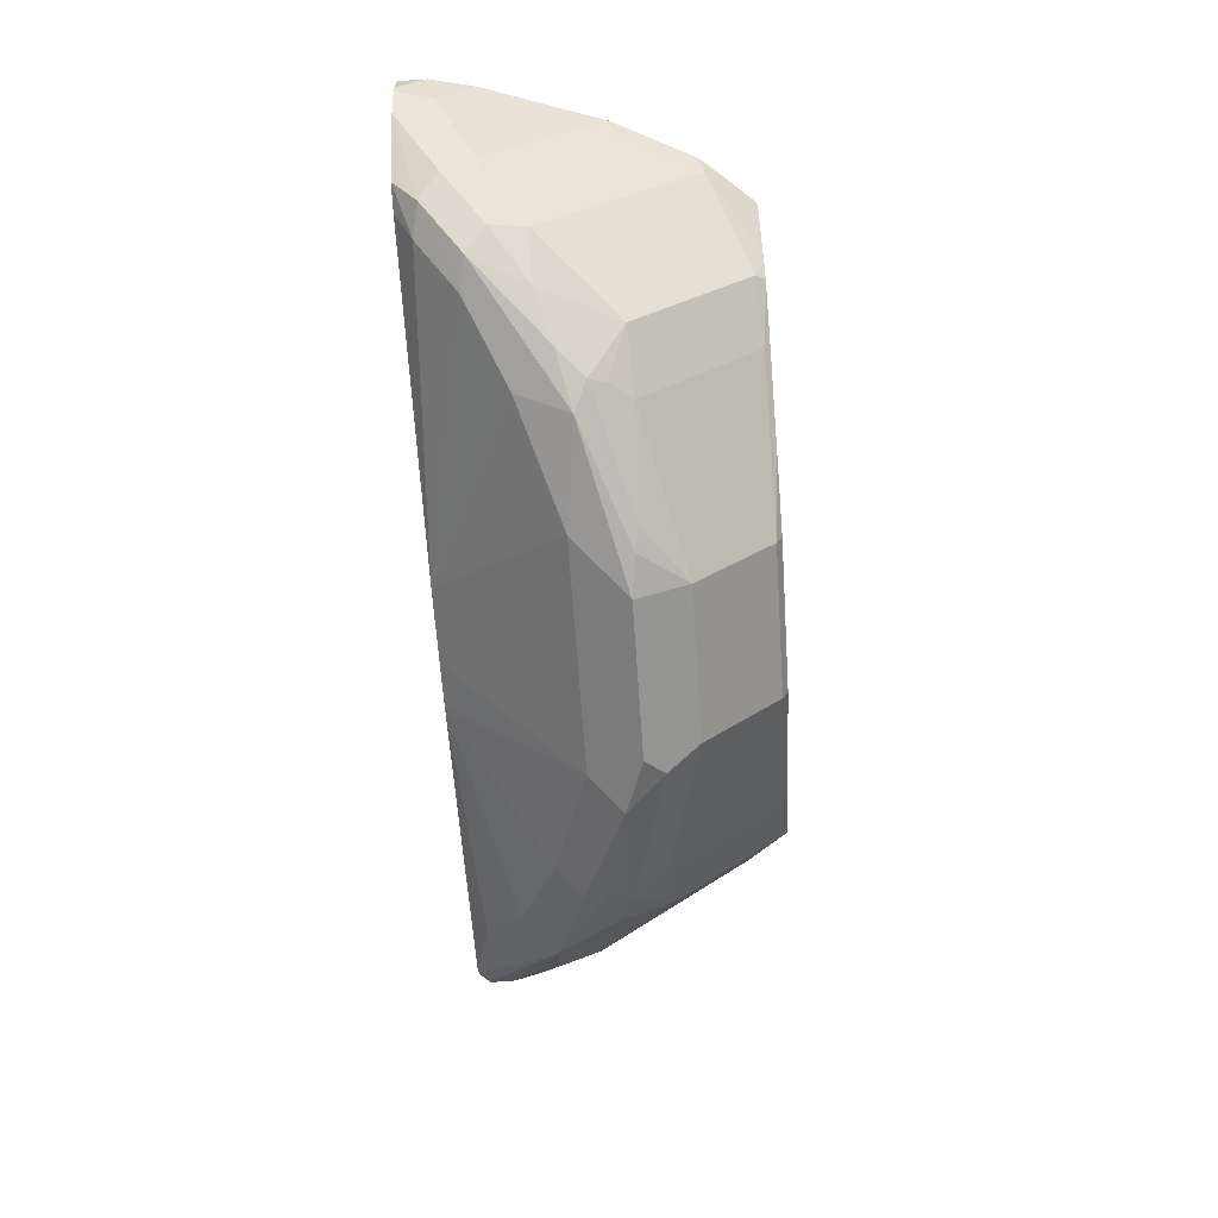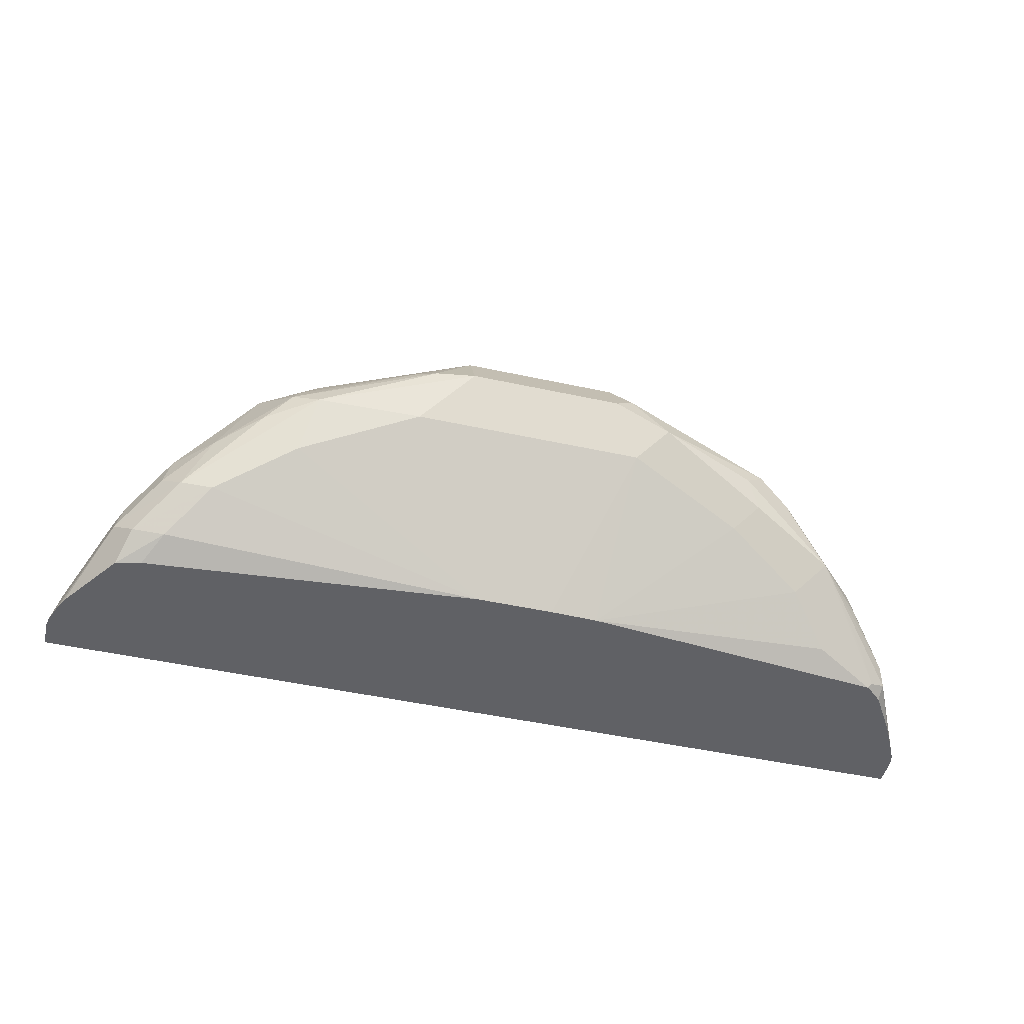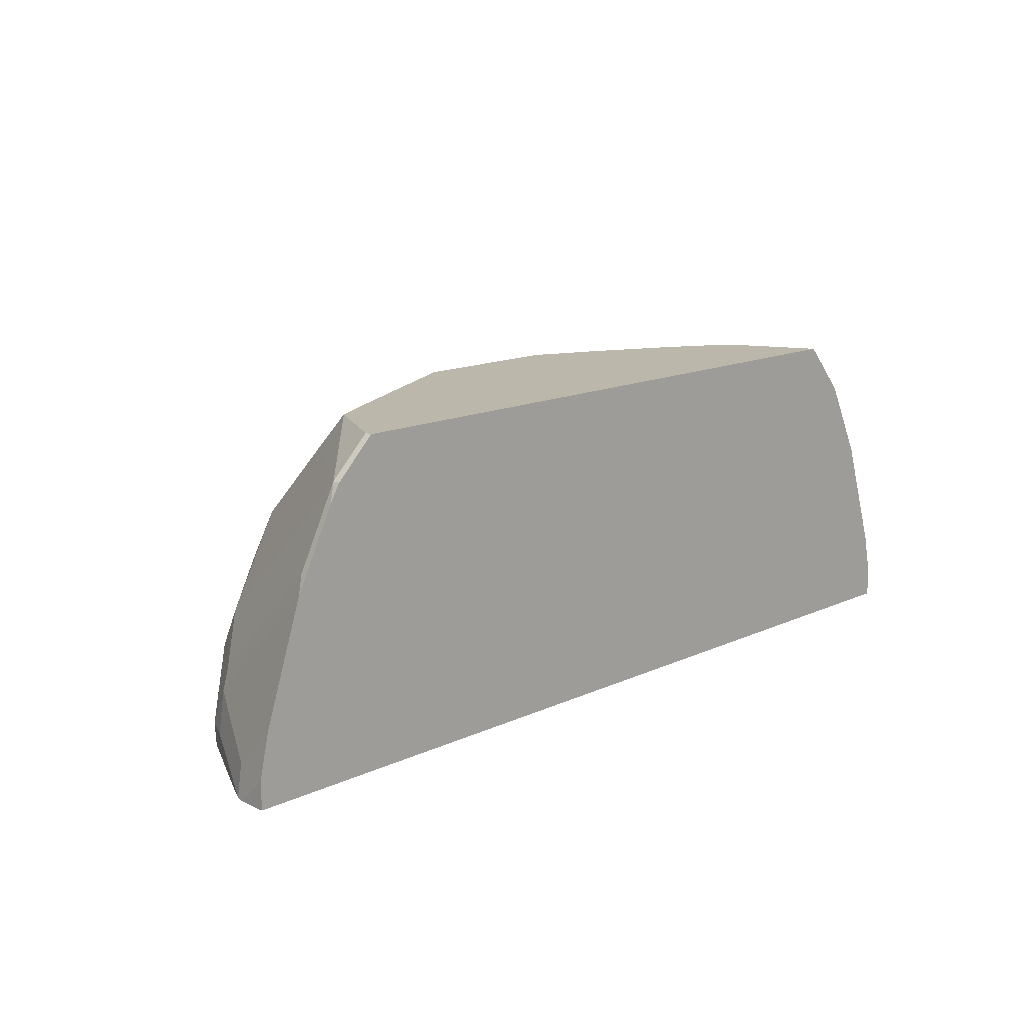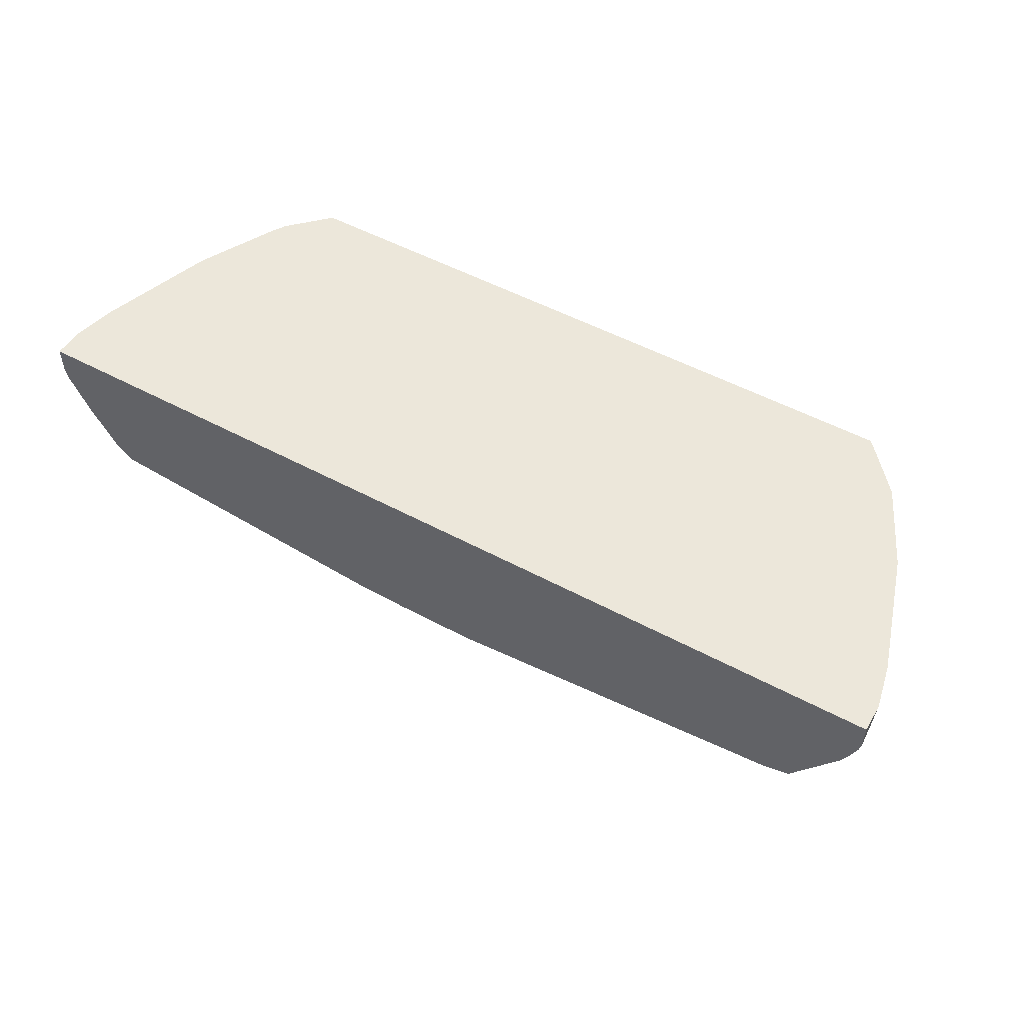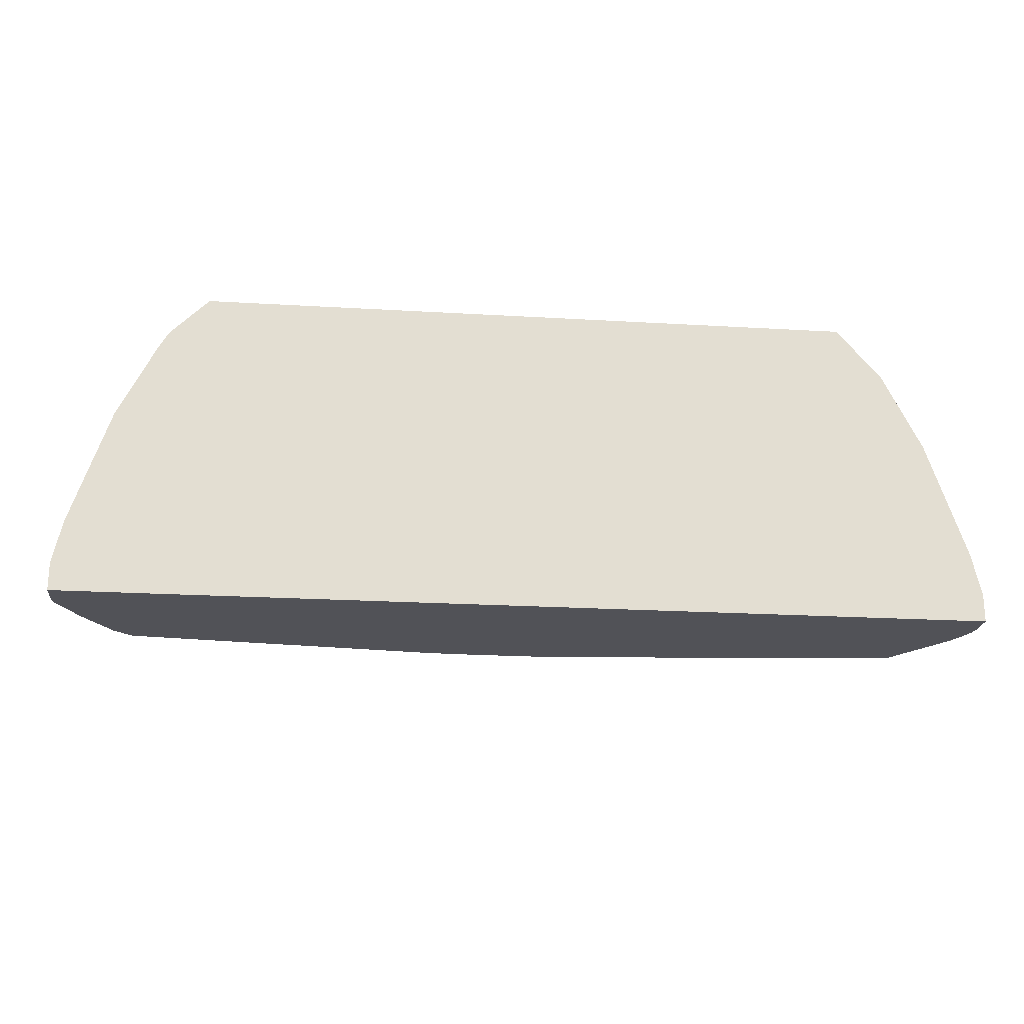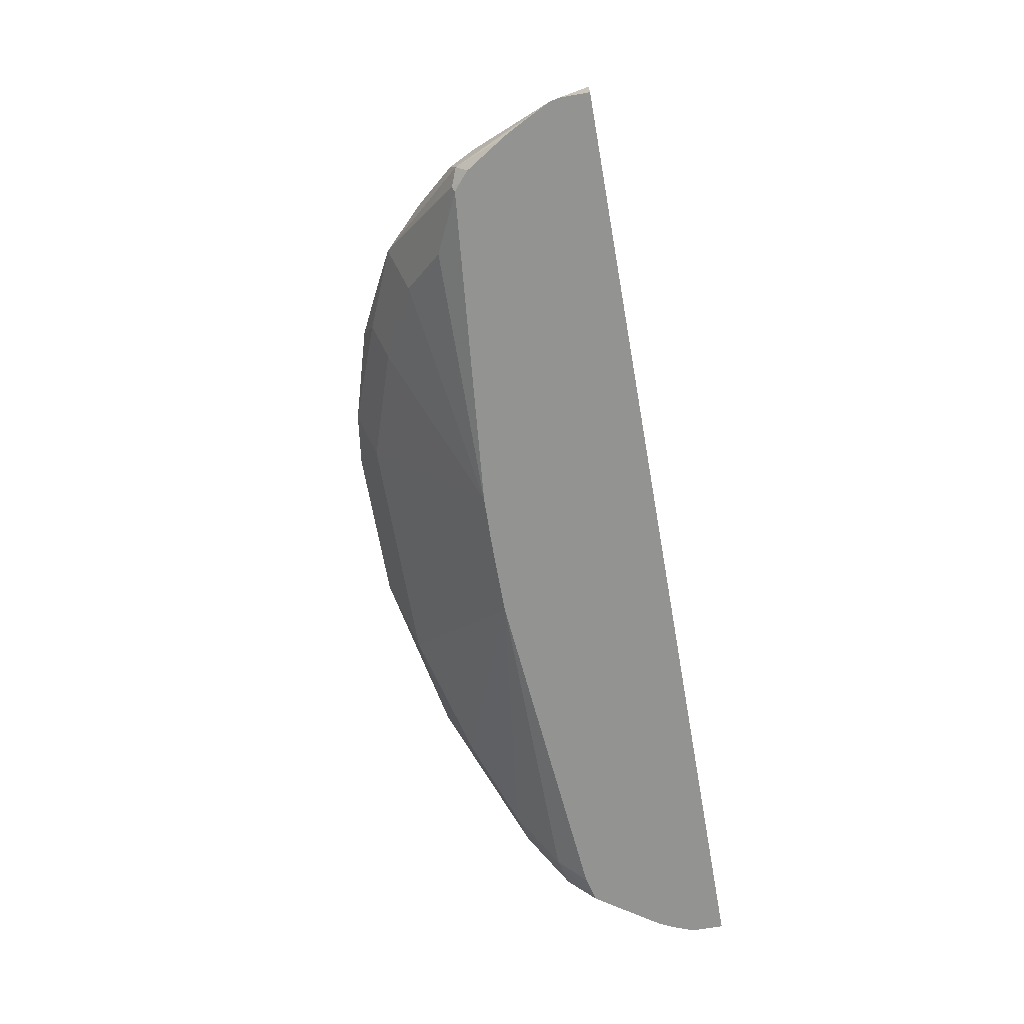
<metadata>
{"format":"obj","ext":"obj","renderer":"f3d","projection":"perspective","resolution":1024,"background":"white","views":[{"elev":-65.4,"azim":93.9,"up":"+Z"},{"elev":-48.3,"azim":166.3,"up":"+Y"},{"elev":14.5,"azim":-44.8,"up":"+Y"},{"elev":51.7,"azim":30.3,"up":"+Z"},{"elev":-21.5,"azim":-6.0,"up":"+Y"},{"elev":-66.7,"azim":-80.0,"up":"+Y"}]}
</metadata>
<code>
v 0.1969 0.2005 -0.04559
v 0.1969 0.2125 -0.03359
v 0.1969 0.2005 -0.03359
v 0.1961 0.2005 -0.04922
v 0.1927 0.231 -0.03359
v -0.1969 0.2005 -0.03359
v 0.1932 0.2005 -0.05649
v 0.1914 0.2023 -0.06016
v 0.175 0.2187 -0.09297
v 0.1763 0.2317 -0.08203
v 0.1927 0.2153 -0.04922
v 0.1763 0.2481 -0.06563
v 0.1763 0.2645 -0.04922
v 0.1763 0.2802 -0.03359
v -0.1969 0.2125 -0.03359
v -0.1969 0.2005 -0.04559
v 0.1914 0.2005 -0.06016
v 0.1905 0.2005 -0.06199
v 0.1668 0.2105 -0.1012
v 0.1503 0.2269 -0.1176
v 0.1586 0.2352 -0.1094
v 0.1722 0.2338 -0.09024
v 0.1722 0.2666 -0.05743
v 0.1722 0.283 -0.04102
v 0.1759 0.2811 -0.03359
v -0.1927 0.231 -0.03359
v -0.1927 0.2297 -0.03486
v -0.1927 0.2133 -0.05128
v -0.1959 0.2005 -0.04968
v 0.1713 0.2005 -0.08932
v 0.1531 0.2078 -0.1039
v 0.1367 0.2242 -0.1203
v 0.1203 0.257 -0.1367
v 0.1394 0.2502 -0.123
v 0.09843 0.2625 -0.1476
v 0.1558 0.2502 -0.1066
v 0.1558 0.2666 -0.09024
v 0.1558 0.3158 -0.04102
v 0.1596 0.3139 -0.03359
v -0.1763 0.2802 -0.03359
v -0.1763 0.2789 -0.03486
v -0.1763 0.2625 -0.05128
v -0.1763 0.2297 -0.08408
v -0.1804 0.2133 -0.08203
v -0.1763 0.2051 -0.09024
v -0.1917 0.2005 -0.0582
v 0.1604 0.2005 -0.09205
v 0.01638 0.2005 -0.1048
v 0.1039 0.2406 -0.1367
v 0.1093 0.268 -0.1422
v 0.123 0.283 -0.123
v 0.05465 0.257 -0.1531
v 0.0328 0.2789 -0.164
v 0.04922 0.2809 -0.1599
v 0.123 0.3158 -0.09024
v 0.123 0.3322 -0.07383
v 0.1271 0.336 -0.05974
v 0.1404 0.336 -0.03359
v 0.1484 0.3269 -0.03359
v -0.1599 0.313 -0.03359
v -0.1722 0.2871 -0.03692
v -0.1722 0.2379 -0.08614
v -0.1682 0.2297 -0.09639
v -0.1722 0.2215 -0.09434
v -0.175 0.2133 -0.09297
v -0.162 0.2133 -0.1025
v -0.1695 0.2023 -0.09297
v -0.1711 0.2005 -0.08931
v -0.1752 0.2005 -0.08567
v -0.1856 0.2005 -0.06944
v -0.1871 0.2005 -0.06686
v -0.1394 0.2379 -0.1271
v -0.01638 0.2005 -0.1048
v 0.05739 0.283 -0.1558
v 0.1066 0.2748 -0.1394
v 0.09843 0.2844 -0.1367
v -0.04374 0.257 -0.1531
v 0.0328 0.3008 -0.1531
v -0.0328 0.2789 -0.164
v 0.09843 0.3336 -0.08751
v 0.1205 0.336 -0.07127
v -0.1397 0.336 -0.03359
v -0.1558 0.3199 -0.03359
v -0.1558 0.3199 -0.03692
v -0.1558 0.2707 -0.08614
v -0.1558 0.2543 -0.1025
v -0.1599 0.2461 -0.1005
v -0.1558 0.2379 -0.1107
v -0.1586 0.2297 -0.1094
v -0.1258 0.2242 -0.1203
v -0.1422 0.2078 -0.1039
v -0.1677 0.2005 -0.09205
v -0.1203 0.2625 -0.1367
v -0.1066 0.2707 -0.1435
v -0.09843 0.2625 -0.1476
v -0.1039 0.2516 -0.1422
v -0.03642 0.2005 -0.1044
v -0.09296 0.2406 -0.1367
v -0.05739 0.2707 -0.1599
v 0.0328 0.3172 -0.1367
v -0.0328 0.3008 -0.1531
v -0.04101 0.2871 -0.1599
v 0.0328 0.3336 -0.1203
v 0.0619 0.336 -0.1027
v 0.09469 0.336 -0.08627
v -0.1397 0.336 -0.03679
v -0.1492 0.3265 -0.03359
v -0.1231 0.336 -0.06967
v -0.123 0.3199 -0.08614
v -0.123 0.2871 -0.1189
v -0.09843 0.2844 -0.1367
v -0.0328 0.3172 -0.1367
v -0.09843 0.3336 -0.08751
v 0.0328 0.336 -0.1154
v -0.0328 0.3336 -0.1203
v -0.1228 0.336 -0.07013
v -0.1058 0.336 -0.07886
v -0.09843 0.336 -0.08256
v -0.0328 0.336 -0.1154
f 60 83 84
f 57 105 104
f 57 104 114
f 57 114 119
f 57 81 105
f 57 118 117
f 57 117 116
f 57 116 108
f 57 108 106
f 57 106 82
f 57 82 58
f 57 119 118
f 62 87 63
f 61 84 62
f 62 84 85
f 62 85 86
f 62 86 87
f 63 87 88
f 63 88 64
f 64 88 65
f 65 88 89
f 65 89 72
f 66 72 67
f 67 72 90
f 60 84 61
f 56 81 57
f 50 54 74
f 55 80 56
f 67 90 91
f 44 65 45
f 45 66 67
f 45 67 68
f 45 68 69
f 45 69 70
f 45 70 71
f 45 71 46
f 45 65 72
f 45 72 66
f 48 52 49
f 48 73 77
f 56 80 81
f 48 77 52
f 50 75 51
f 51 75 76
f 51 76 55
f 52 77 99
f 52 99 79
f 52 79 53
f 53 78 54
f 53 79 102
f 53 102 101
f 53 101 78
f 54 78 74
f 55 76 80
f 50 74 75
f 67 91 92
f 86 110 93
f 72 89 88
f 86 93 88
f 90 96 98
f 90 98 97
f 90 97 91
f 91 97 92
f 93 110 94
f 94 111 102
f 94 102 99
f 94 99 95
f 94 110 111
f 95 99 96
f 100 112 115
f 43 65 44
f 100 115 103
f 101 111 113
f 101 113 112
f 103 114 104
f 103 115 119
f 103 119 114
f 108 116 109
f 109 116 113
f 109 113 111
f 109 111 110
f 112 113 115
f 113 117 118
f 113 118 119
f 101 102 111
f 67 92 68
f 86 88 87
f 85 109 110
f 72 88 93
f 72 93 94
f 72 94 95
f 72 95 96
f 72 96 90
f 73 97 77
f 74 78 76
f 74 76 75
f 76 78 80
f 77 97 98
f 77 98 96
f 77 96 99
f 85 110 86
f 78 100 80
f 78 112 100
f 79 99 102
f 80 100 103
f 80 103 104
f 80 104 105
f 80 105 81
f 82 106 107
f 83 107 84
f 84 107 106
f 84 106 108
f 84 108 109
f 84 109 85
f 78 101 112
f 43 64 65
f 28 43 44
f 43 62 63
f 2 83 60
f 2 60 40
f 2 40 26
f 2 26 15
f 2 15 6
f 2 6 3
f 4 7 8
f 4 8 9
f 4 9 10
f 4 10 11
f 4 11 5
f 5 11 12
f 5 12 13
f 5 13 14
f 6 15 16
f 7 17 8
f 8 17 9
f 9 17 18
f 9 18 19
f 9 19 20
f 9 20 21
f 9 21 22
f 9 22 10
f 10 12 11
f 10 22 12
f 2 107 83
f 2 82 107
f 2 58 82
f 2 59 58
f 113 119 115
f 1 2 3
f 1 3 6
f 1 6 16
f 1 16 29
f 1 29 46
f 1 46 71
f 1 71 70
f 1 70 69
f 1 69 68
f 1 68 92
f 1 92 97
f 12 22 23
f 1 97 73
f 1 48 47
f 1 47 30
f 1 30 18
f 1 18 17
f 1 17 7
f 1 7 4
f 1 4 2
f 2 4 5
f 2 5 14
f 2 14 25
f 2 25 39
f 2 39 59
f 1 73 48
f 43 63 64
f 12 23 24
f 13 24 25
f 31 47 48
f 31 48 32
f 32 48 49
f 32 49 35
f 33 35 50
f 33 50 34
f 34 50 51
f 34 51 36
f 35 49 52
f 35 52 53
f 35 53 54
f 35 54 50
f 36 51 37
f 37 51 55
f 37 55 38
f 38 55 56
f 38 56 57
f 38 57 58
f 38 58 59
f 38 59 39
f 40 60 61
f 40 61 41
f 41 61 42
f 42 61 62
f 42 62 43
f 30 47 31
f 29 45 46
f 29 44 45
f 28 44 29
f 13 25 14
f 15 26 27
f 15 27 16
f 16 27 28
f 16 28 29
f 18 30 19
f 19 30 31
f 19 31 32
f 19 32 20
f 20 33 34
f 20 34 21
f 20 32 35
f 12 24 13
f 20 35 33
f 21 34 36
f 22 36 37
f 22 37 38
f 22 38 23
f 23 38 24
f 24 39 25
f 24 38 39
f 26 40 41
f 26 41 27
f 27 41 42
f 27 42 43
f 27 43 28
f 21 36 22
f 113 116 117

</code>
